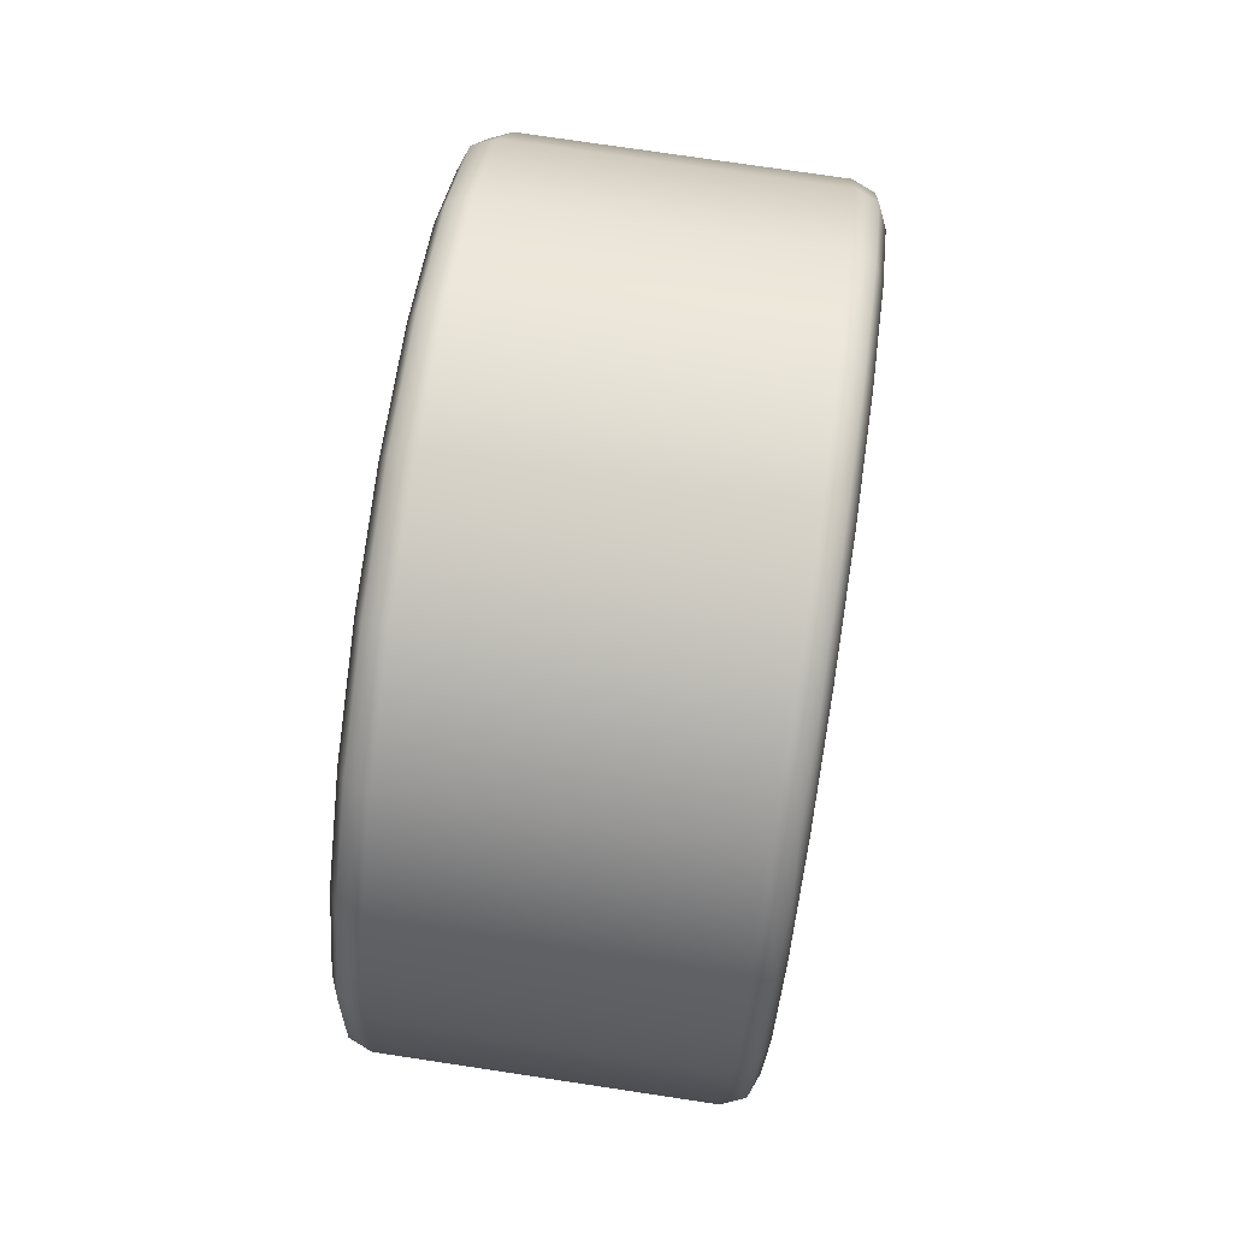
<metadata>
{"format":"obj","ext":"obj","renderer":"f3d","projection":"perspective","resolution":1024,"background":"white","views":[{"elev":76.1,"azim":8.5,"up":"+Y"}]}
</metadata>
<code>
v  2.042 20.12 -14.47
v  2.042 23.64 -7.558
v  2.042 0.0525 0.1066
v  2.042 14.63 -19.96
v  2.042 7.717 -23.48
v  2.042 0.0525 -24.7
v  2.042 -7.612 -23.48
v  2.042 -14.53 -19.96
v  2.042 -20.01 -14.47
v  2.042 -23.54 -7.558
v  2.042 -24.75 0.1066
v  2.042 -23.54 7.771
v  2.042 -20.01 14.69
v  2.042 -14.53 20.17
v  2.042 -7.612 23.7
v  2.042 0.0525 24.91
v  2.042 7.717 23.7
v  2.042 14.63 20.17
v  2.042 20.12 14.69
v  2.042 23.64 7.771
v  2.042 24.86 0.1066
v  14.08 27.17 -8.704
v  14.08 25.55 -8.177
v  14.08 21.74 -15.65
v  14.08 23.12 -16.65
v  14.08 15.81 -21.58
v  14.08 16.81 -22.96
v  14.08 8.336 -25.39
v  14.08 8.863 -27.01
v  14.08 0.0525 -26.7
v  14.08 0.0525 -28.4
v  14.08 -8.232 -25.39
v  14.08 -8.758 -27.01
v  14.08 -15.7 -21.58
v  14.08 -16.71 -22.96
v  14.08 -21.64 -15.65
v  14.08 -23.01 -16.65
v  14.08 -25.44 -8.177
v  14.08 -27.06 -8.704
v  14.08 -26.75 0.1066
v  14.08 -28.46 0.1066
v  14.08 -25.44 8.39
v  14.08 -27.06 8.917
v  14.08 -21.64 15.86
v  14.08 -23.01 16.87
v  14.08 -15.7 21.79
v  14.08 -16.71 23.17
v  14.08 -8.232 25.6
v  14.08 -8.758 27.22
v  14.08 0.0525 26.91
v  14.08 0.0525 28.62
v  14.08 8.336 25.6
v  14.08 8.863 27.22
v  14.08 15.81 21.79
v  14.08 16.81 23.17
v  14.08 21.74 15.86
v  14.08 23.12 16.87
v  14.08 25.55 8.39
v  14.08 27.17 8.917
v  14.08 26.86 0.1066
v  14.08 28.56 0.1066
v  12.57 23.64 -7.558
v  12.57 20.12 -14.47
v  12.57 14.63 -19.96
v  12.57 7.717 -23.48
v  12.57 0.0525 -24.7
v  12.57 -7.612 -23.48
v  12.57 -14.53 -19.96
v  12.57 -20.01 -14.47
v  12.57 -23.54 -7.558
v  12.57 -24.75 0.1066
v  12.57 -23.54 7.771
v  12.57 -20.01 14.69
v  12.57 -14.53 20.17
v  12.57 -7.612 23.7
v  12.57 0.0525 24.91
v  12.57 7.717 23.7
v  12.57 14.63 20.17
v  12.57 20.12 14.69
v  12.57 23.64 7.771
v  12.57 24.86 0.1066
v  13.96 32.19 -10.34
v  13.96 27.39 -19.75
v  12.13 28.01 -20.21
v  12.13 32.92 -10.57
v  14.72 30.42 -9.762
v  14.72 25.89 -18.66
v  13.96 33.84 0.1066
v  14.72 31.99 0.1066
v  12.13 34.61 0.1066
v  13.96 19.91 -27.23
v  12.13 20.37 -27.85
v  14.72 18.82 -25.73
v  13.96 10.49 -32.03
v  12.13 10.73 -32.76
v  14.72 9.921 -30.26
v  13.96 0.0525 -33.68
v  12.13 0.0525 -34.45
v  14.72 0.0525 -31.83
v  13.96 -10.39 -32.03
v  12.13 -10.63 -32.76
v  14.72 -9.816 -30.26
v  13.96 -19.81 -27.23
v  12.13 -20.26 -27.85
v  14.72 -18.72 -25.73
v  13.96 -27.28 -19.75
v  12.13 -27.91 -20.21
v  14.72 -25.78 -18.66
v  13.96 -32.08 -10.34
v  12.13 -32.81 -10.57
v  14.72 -30.32 -9.762
v  13.96 -33.74 0.1066
v  12.13 -34.51 0.1066
v  14.72 -31.88 0.1066
v  13.96 -32.08 10.55
v  12.13 -32.81 10.79
v  14.72 -30.32 9.975
v  13.96 -27.28 19.97
v  12.13 -27.91 20.42
v  14.72 -25.78 18.88
v  13.96 -19.81 27.44
v  12.13 -20.26 28.07
v  14.72 -18.72 25.94
v  13.96 -10.39 32.24
v  12.13 -10.63 32.97
v  14.72 -9.816 30.48
v  13.96 0.0525 33.9
v  12.13 0.0525 34.67
v  14.72 0.0524 32.04
v  13.96 10.49 32.24
v  12.13 10.73 32.97
v  14.72 9.921 30.48
v  13.96 19.91 27.44
v  12.13 20.37 28.07
v  14.72 18.82 25.94
v  13.96 27.39 19.97
v  12.13 28.01 20.42
v  14.72 25.89 18.88
v  13.96 32.19 10.55
v  12.13 32.92 10.79
v  14.72 30.42 9.975
v  -15.02 32.19 -10.34
v  -15.02 33.84 0.1066
v  -13.19 34.61 0.1066
v  -13.19 32.92 -10.57
v  -15.78 30.42 -9.762
v  -15.78 31.99 0.1066
v  -15.02 27.39 -19.75
v  -15.78 25.89 -18.66
v  -13.19 28.01 -20.21
v  -15.02 19.91 -27.23
v  -15.78 18.82 -25.73
v  -13.19 20.37 -27.85
v  -15.02 10.49 -32.03
v  -15.78 9.921 -30.26
v  -13.19 10.73 -32.76
v  -15.02 0.0525 -33.68
v  -15.78 0.0525 -31.83
v  -13.19 0.0525 -34.45
v  -15.02 -10.39 -32.03
v  -15.78 -9.816 -30.26
v  -13.19 -10.63 -32.76
v  -15.02 -19.81 -27.23
v  -15.78 -18.72 -25.73
v  -13.19 -20.26 -27.85
v  -15.02 -27.28 -19.75
v  -15.78 -25.78 -18.66
v  -13.19 -27.91 -20.21
v  -15.02 -32.08 -10.34
v  -15.78 -30.32 -9.762
v  -13.19 -32.81 -10.57
v  -15.02 -33.74 0.1066
v  -15.78 -31.88 0.1066
v  -13.19 -34.51 0.1066
v  -15.02 -32.08 10.55
v  -15.78 -30.32 9.975
v  -13.19 -32.81 10.79
v  -15.02 -27.28 19.97
v  -15.78 -25.78 18.88
v  -13.19 -27.91 20.42
v  -15.02 -19.81 27.44
v  -15.78 -18.72 25.94
v  -13.19 -20.26 28.07
v  -15.02 -10.39 32.24
v  -15.78 -9.816 30.48
v  -13.19 -10.63 32.97
v  -15.02 0.0525 33.9
v  -15.78 0.0524 32.04
v  -13.19 0.0525 34.67
v  -15.02 10.49 32.24
v  -15.78 9.921 30.48
v  -13.19 10.73 32.97
v  -15.02 19.91 27.44
v  -15.78 18.82 25.94
v  -13.19 20.37 28.07
v  -15.02 27.39 19.97
v  -15.78 25.89 18.88
v  -13.19 28.01 20.42
v  -15.02 32.19 10.55
v  -15.78 30.42 9.975
v  -13.19 32.92 10.79
v  -15.78 0.0525 0.1066
v  10.11 2.149 -3.526
v  8.042 2.379 -3.922
v  8.042 4.082 -2.22
v  10.11 3.684 -1.99
v  10.11 0.0524 -4.087
v  8.042 0.0524 -4.546
v  10.11 -2.045 -3.526
v  8.042 -2.274 -3.922
v  10.11 -3.58 -1.99
v  8.042 -3.977 -2.22
v  10.11 -4.141 0.1066
v  8.042 -4.6 0.1066
v  10.11 -3.58 2.204
v  8.042 -3.977 2.433
v  10.11 -2.045 3.739
v  8.042 -2.274 4.136
v  10.11 0.0524 4.301
v  8.042 0.0524 4.759
v  10.11 2.149 3.739
v  8.042 2.379 4.136
v  10.11 3.684 2.204
v  8.042 4.082 2.433
v  10.11 4.246 0.1066
v  8.042 4.705 0.1066
v  10.11 0.0524 0.1066
v  8.338 5.461 -3.823
v  8.338 6.411 -1.96
v  8.338 0.0524 0.1066
v  8.338 3.982 -5.302
v  8.338 2.119 -6.252
v  8.338 0.0524 -6.579
v  8.338 -2.014 -6.252
v  8.338 -3.877 -5.302
v  8.338 -5.356 -3.823
v  8.338 -6.306 -1.96
v  8.338 -6.633 0.1066
v  8.338 -6.306 2.173
v  8.338 -5.356 4.036
v  8.338 -3.877 5.516
v  8.338 -2.014 6.465
v  8.338 0.0524 6.793
v  8.338 2.119 6.465
v  8.338 3.982 5.516
v  8.338 5.461 4.036
v  8.338 6.411 2.173
v  8.338 6.738 0.1066
v  12.93 16.07 -8.057
v  12.93 16.04 -6.865
v  12.93 15.09 -8.729
v  12.93 8.216 -15.92
v  12.93 8.888 -14.93
v  12.93 7.024 -15.88
v  12.93 -2.76 -17.65
v  12.93 -1.638 -17.25
v  12.93 -3.704 -16.92
v  12.93 -11.52 -12.94
v  12.93 -13 -11.46
v  12.93 -16.98 -3.65
v  12.93 -17.31 -1.584
v  12.93 -15.93 7.078
v  12.93 -14.98 8.942
v  12.93 -8.783 15.14
v  12.93 -6.919 16.09
v  12.93 1.743 17.46
v  12.93 3.809 17.14
v  12.93 12.77 12.82
v  12.93 11.62 13.16
v  12.93 13.1 11.68
v  12.93 17.81 2.92
v  12.93 17.08 3.863
v  12.93 17.41 1.797
v  12.93 26.97 -7.732
v  12.93 26.93 -6.54
v  12.93 17.22 -22.05
v  12.93 17.89 -21.07
v  12.93 0.9153 -27.91
v  12.93 2.038 -27.51
v  12.93 -12.66 -12.61
v  12.93 -15.72 -23.07
v  12.93 -14.57 -23.4
v  12.93 -17.71 -2.706
v  12.93 -26.33 -9.373
v  12.93 -25.6 -10.32
v  12.93 -15.97 8.27
v  12.93 -26.86 7.945
v  12.93 -26.83 6.753
v  12.93 -8.111 16.13
v  12.93 -17.12 22.27
v  12.93 -17.79 21.28
v  12.93 2.865 17.87
v  12.93 -0.8102 28.13
v  12.93 -1.933 27.72
v  12.93 15.82 23.28
v  12.93 14.68 23.62
v  12.93 26.43 9.586
v  12.93 25.71 10.53
v  12.93 27.67 -1.879
v  12.93 28.07 -0.7562
v  12.93 21.23 -17.73
v  12.93 22.21 -17.06
v  12.93 6.699 -26.77
v  12.93 7.891 -26.81
v  12.93 -10.37 -25.55
v  12.93 -9.427 -26.28
v  12.93 -23.46 -14.52
v  12.93 -23.12 -15.67
v  12.93 -27.57 2.092
v  12.93 -27.97 0.9693
v  12.93 -21.12 17.95
v  12.93 -22.11 17.27
v  12.93 -6.594 26.99
v  12.93 -7.786 27.02
v  12.93 10.48 25.76
v  12.93 9.532 26.49
v  12.93 23.56 14.73
v  12.93 23.23 15.88
v  5.412 5.054 -6.777
v  5.412 6.936 -4.895
v  5.412 0.0525 -8.402
v  5.412 2.682 -7.986
v  5.412 -4.949 -6.777
v  5.412 -2.577 -7.986
v  5.412 -8.04 -2.523
v  5.412 -6.831 -4.895
v  5.412 -8.04 2.736
v  5.412 -8.456 0.1066
v  5.412 -4.949 6.99
v  5.412 -6.831 5.108
v  5.412 0.0525 8.615
v  5.412 -2.577 8.199
v  5.412 5.054 6.99
v  5.412 2.682 8.199
v  5.412 8.145 2.736
v  5.412 6.936 5.108
v  5.412 8.145 -2.523
v  5.412 8.561 0.1066
v  10.01 16.04 -6.865
v  10.01 15.09 -8.729
v  10.01 8.888 -14.93
v  10.01 7.024 -15.88
v  10.01 -1.638 -17.25
v  10.01 -3.704 -16.92
v  10.01 -11.52 -12.94
v  10.01 -13 -11.46
v  10.01 -16.98 -3.65
v  10.01 -17.31 -1.584
v  10.01 -15.93 7.078
v  10.01 -14.98 8.942
v  10.01 -8.783 15.14
v  10.01 -6.919 16.09
v  10.01 1.743 17.46
v  10.01 3.809 17.14
v  10.01 11.62 13.16
v  10.01 13.1 11.68
v  10.01 17.08 3.863
v  10.01 17.41 1.797
v  10.01 26.93 -6.54
v  10.01 16.07 -8.057
v  10.01 26.97 -7.732
v  10.01 17.89 -21.07
v  10.01 8.216 -15.92
v  10.01 17.22 -22.05
v  10.01 2.038 -27.51
v  10.01 -2.76 -17.65
v  10.01 0.9153 -27.91
v  10.01 -14.57 -23.4
v  10.01 -12.66 -12.61
v  10.01 -15.72 -23.07
v  10.01 -25.6 -10.32
v  10.01 -17.71 -2.706
v  10.01 -26.33 -9.373
v  10.01 -26.83 6.753
v  10.01 -15.97 8.27
v  10.01 -26.86 7.945
v  10.01 -17.79 21.28
v  10.01 -8.111 16.13
v  10.01 -17.12 22.27
v  10.01 -1.933 27.72
v  10.01 2.865 17.87
v  10.01 -0.8102 28.13
v  10.01 14.68 23.62
v  10.01 12.77 12.82
v  10.01 15.82 23.28
v  10.01 25.71 10.53
v  10.01 17.81 2.92
v  10.01 26.43 9.586
v  10.01 28.07 -0.7562
v  10.01 27.67 -1.879
v  10.01 22.21 -17.06
v  10.01 21.23 -17.73
v  10.01 7.891 -26.81
v  10.01 6.699 -26.77
v  10.01 -9.427 -26.28
v  10.01 -10.37 -25.55
v  10.01 -23.12 -15.67
v  10.01 -23.46 -14.52
v  10.01 -27.97 0.9693
v  10.01 -27.57 2.092
v  10.01 -22.11 17.27
v  10.01 -21.12 17.95
v  10.01 -7.786 27.02
v  10.01 -6.594 26.99
v  10.01 9.532 26.49
v  10.01 10.48 25.76
v  10.01 23.23 15.88
v  10.01 23.56 14.73
v  5.213 14.3 -14.14
v  0.3004 14.3 -14.14
v  0.3004 18.67 -7.605
v  5.213 18.67 -7.605
v  5.213 7.764 -18.51
v  0.3004 7.764 -18.51
v  5.213 0.0525 -20.05
v  0.3004 0.0525 -20.05
v  5.213 -7.659 -18.51
v  0.3004 -7.659 -18.51
v  5.213 -14.2 -14.14
v  0.3004 -14.2 -14.14
v  5.213 -18.57 -7.605
v  0.3004 -18.57 -7.605
v  5.213 -20.1 0.1066
v  0.3004 -20.1 0.1066
v  5.213 -18.57 7.819
v  0.3004 -18.57 7.819
v  5.213 -14.2 14.36
v  0.3004 -14.2 14.36
v  5.213 -7.66 18.72
v  0.3004 -7.66 18.72
v  5.213 0.0524 20.26
v  0.3004 0.0524 20.26
v  5.213 7.764 18.72
v  0.3004 7.764 18.72
v  5.213 14.3 14.36
v  0.3004 14.3 14.36
v  5.213 18.67 7.819
v  0.3004 18.67 7.819
v  5.213 20.2 0.1066
v  0.3004 20.2 0.1066
v  5.213 0.0524 0.1066
o default
g default
f 1 2 3
f 4 1 3
f 5 4 3
f 6 5 3
f 7 6 3
f 8 7 3
f 9 8 3
f 10 9 3
f 11 10 3
f 12 11 3
f 13 12 3
f 14 13 3
f 15 14 3
f 16 15 3
f 17 16 3
f 18 17 3
f 19 18 3
f 20 19 3
f 21 20 3
f 2 21 3
f 22 23 24
f 24 25 22
f 25 24 26
f 26 27 25
f 27 26 28
f 28 29 27
f 29 28 30
f 30 31 29
f 31 30 32
f 32 33 31
f 33 32 34
f 34 35 33
f 35 34 36
f 36 37 35
f 37 36 38
f 38 39 37
f 39 38 40
f 40 41 39
f 41 40 42
f 42 43 41
f 43 42 44
f 44 45 43
f 45 44 46
f 46 47 45
f 47 46 48
f 48 49 47
f 49 48 50
f 50 51 49
f 51 50 52
f 52 53 51
f 53 52 54
f 54 55 53
f 55 54 56
f 56 57 55
f 57 56 58
f 58 59 57
f 59 58 60
f 60 61 59
f 61 60 23
f 23 22 61
f 23 62 63
f 63 24 23
f 24 63 64
f 64 26 24
f 26 64 65
f 65 28 26
f 28 65 66
f 66 30 28
f 30 66 67
f 67 32 30
f 32 67 68
f 68 34 32
f 34 68 69
f 69 36 34
f 36 69 70
f 70 38 36
f 38 70 71
f 71 40 38
f 40 71 72
f 72 42 40
f 42 72 73
f 73 44 42
f 44 73 74
f 74 46 44
f 46 74 75
f 75 48 46
f 48 75 76
f 76 50 48
f 50 76 77
f 77 52 50
f 52 77 78
f 78 54 52
f 54 78 79
f 79 56 54
f 56 79 80
f 80 58 56
f 58 80 81
f 81 60 58
f 60 81 62
f 62 23 60
f 62 2 1
f 1 63 62
f 63 1 4
f 4 64 63
f 64 4 5
f 5 65 64
f 65 5 6
f 6 66 65
f 66 6 7
f 7 67 66
f 67 7 8
f 8 68 67
f 68 8 9
f 9 69 68
f 69 9 10
f 10 70 69
f 70 10 11
f 11 71 70
f 71 11 12
f 12 72 71
f 72 12 13
f 13 73 72
f 73 13 14
f 14 74 73
f 74 14 15
f 15 75 74
f 75 15 16
f 16 76 75
f 76 16 17
f 17 77 76
f 77 17 18
f 18 78 77
f 78 18 19
f 19 79 78
f 79 19 20
f 20 80 79
f 80 20 21
f 21 81 80
f 81 21 2
f 2 62 81
f 82 83 84
f 84 85 82
f 86 87 83
f 83 82 86
f 82 88 89
f 89 86 82
f 85 90 88
f 88 82 85
f 83 91 92
f 92 84 83
f 87 93 91
f 91 83 87
f 91 94 95
f 95 92 91
f 93 96 94
f 94 91 93
f 94 97 98
f 98 95 94
f 96 99 97
f 97 94 96
f 97 100 101
f 101 98 97
f 99 102 100
f 100 97 99
f 100 103 104
f 104 101 100
f 102 105 103
f 103 100 102
f 103 106 107
f 107 104 103
f 105 108 106
f 106 103 105
f 106 109 110
f 110 107 106
f 108 111 109
f 109 106 108
f 109 112 113
f 113 110 109
f 111 114 112
f 112 109 111
f 112 115 116
f 116 113 112
f 114 117 115
f 115 112 114
f 115 118 119
f 119 116 115
f 117 120 118
f 118 115 117
f 118 121 122
f 122 119 118
f 120 123 121
f 121 118 120
f 121 124 125
f 125 122 121
f 123 126 124
f 124 121 123
f 124 127 128
f 128 125 124
f 126 129 127
f 127 124 126
f 127 130 131
f 131 128 127
f 129 132 130
f 130 127 129
f 130 133 134
f 134 131 130
f 132 135 133
f 133 130 132
f 133 136 137
f 137 134 133
f 135 138 136
f 136 133 135
f 136 139 140
f 140 137 136
f 138 141 139
f 139 136 138
f 139 88 90
f 90 140 139
f 141 89 88
f 88 139 141
f 142 143 144
f 144 145 142
f 146 147 143
f 143 142 146
f 142 148 149
f 149 146 142
f 145 150 148
f 148 142 145
f 148 151 152
f 152 149 148
f 150 153 151
f 151 148 150
f 151 154 155
f 155 152 151
f 153 156 154
f 154 151 153
f 154 157 158
f 158 155 154
f 156 159 157
f 157 154 156
f 157 160 161
f 161 158 157
f 159 162 160
f 160 157 159
f 160 163 164
f 164 161 160
f 162 165 163
f 163 160 162
f 163 166 167
f 167 164 163
f 165 168 166
f 166 163 165
f 166 169 170
f 170 167 166
f 168 171 169
f 169 166 168
f 169 172 173
f 173 170 169
f 171 174 172
f 172 169 171
f 172 175 176
f 176 173 172
f 174 177 175
f 175 172 174
f 175 178 179
f 179 176 175
f 177 180 178
f 178 175 177
f 178 181 182
f 182 179 178
f 180 183 181
f 181 178 180
f 181 184 185
f 185 182 181
f 183 186 184
f 184 181 183
f 184 187 188
f 188 185 184
f 186 189 187
f 187 184 186
f 187 190 191
f 191 188 187
f 189 192 190
f 190 187 189
f 190 193 194
f 194 191 190
f 192 195 193
f 193 190 192
f 193 196 197
f 197 194 193
f 195 198 196
f 196 193 195
f 196 199 200
f 200 197 196
f 198 201 199
f 199 196 198
f 199 143 147
f 147 200 199
f 201 144 143
f 143 199 201
f 84 150 145
f 145 85 84
f 92 153 150
f 150 84 92
f 95 156 153
f 153 92 95
f 98 159 156
f 156 95 98
f 101 162 159
f 159 98 101
f 104 165 162
f 162 101 104
f 107 168 165
f 165 104 107
f 110 171 168
f 168 107 110
f 113 174 171
f 171 110 113
f 116 177 174
f 174 113 116
f 119 180 177
f 177 116 119
f 122 183 180
f 180 119 122
f 125 186 183
f 183 122 125
f 128 189 186
f 186 125 128
f 131 192 189
f 189 128 131
f 134 195 192
f 192 131 134
f 137 198 195
f 195 134 137
f 140 201 198
f 198 137 140
f 90 144 201
f 201 140 90
f 85 145 144
f 144 90 85
f 146 149 202
f 149 152 202
f 152 155 202
f 155 158 202
f 158 161 202
f 161 164 202
f 164 167 202
f 167 170 202
f 170 173 202
f 173 176 202
f 176 179 202
f 179 182 202
f 182 185 202
f 185 188 202
f 188 191 202
f 191 194 202
f 194 197 202
f 197 200 202
f 200 147 202
f 147 146 202
f 86 22 25
f 25 87 86
f 87 25 27
f 27 93 87
f 93 27 29
f 29 96 93
f 96 29 31
f 31 99 96
f 99 31 33
f 33 102 99
f 102 33 35
f 35 105 102
f 105 35 37
f 37 108 105
f 108 37 39
f 39 111 108
f 111 39 41
f 41 114 111
f 114 41 43
f 43 117 114
f 117 43 45
f 45 120 117
f 120 45 47
f 47 123 120
f 123 47 49
f 49 126 123
f 126 49 51
f 51 129 126
f 129 51 53
f 53 132 129
f 132 53 55
f 55 135 132
f 135 55 57
f 57 138 135
f 138 57 59
f 59 141 138
f 141 59 61
f 61 89 141
f 89 61 22
f 22 86 89
f 203 204 205
f 205 206 203
f 207 208 204
f 204 203 207
f 209 210 208
f 208 207 209
f 211 212 210
f 210 209 211
f 213 214 212
f 212 211 213
f 215 216 214
f 214 213 215
f 217 218 216
f 216 215 217
f 219 220 218
f 218 217 219
f 221 222 220
f 220 219 221
f 223 224 222
f 222 221 223
f 225 226 224
f 224 223 225
f 206 205 226
f 226 225 206
f 203 206 227
f 207 203 227
f 209 207 227
f 211 209 227
f 213 211 227
f 215 213 227
f 217 215 227
f 219 217 227
f 221 219 227
f 223 221 227
f 225 223 227
f 206 225 227
f 228 229 230
f 231 228 230
f 232 231 230
f 233 232 230
f 234 233 230
f 235 234 230
f 236 235 230
f 237 236 230
f 238 237 230
f 239 238 230
f 240 239 230
f 241 240 230
f 242 241 230
f 243 242 230
f 244 243 230
f 245 244 230
f 246 245 230
f 247 246 230
f 248 247 230
f 229 248 230
f 249 250 251
f 252 253 254
f 255 256 257
f 258 235 236
f 236 259 258
f 260 237 238
f 238 261 260
f 262 239 240
f 240 263 262
f 264 241 242
f 242 265 264
f 266 243 244
f 244 267 266
f 268 269 270
f 271 272 273
f 249 274 275
f 275 250 249
f 252 276 277
f 277 253 252
f 255 278 279
f 279 256 255
f 280 281 282
f 282 258 280
f 283 284 285
f 285 260 283
f 286 287 288
f 288 262 286
f 289 290 291
f 291 264 289
f 292 293 294
f 294 266 292
f 268 295 296
f 296 269 268
f 271 297 298
f 298 272 271
f 273 299 300
f 300 271 273
f 251 301 302
f 302 249 251
f 254 303 304
f 304 252 254
f 257 305 306
f 306 255 257
f 259 307 308
f 308 280 259
f 261 309 310
f 310 283 261
f 263 311 312
f 312 286 263
f 265 313 314
f 314 289 265
f 267 315 316
f 316 292 267
f 270 317 318
f 318 268 270
f 272 247 248
f 248 273 272
f 250 229 228
f 228 251 250
f 253 231 232
f 232 254 253
f 256 233 234
f 234 257 256
f 280 258 259
f 283 260 261
f 286 262 263
f 289 264 265
f 292 266 267
f 269 245 246
f 246 270 269
f 231 319 320
f 320 228 231
f 233 321 322
f 322 232 233
f 235 323 324
f 324 234 235
f 237 325 326
f 326 236 237
f 239 327 328
f 328 238 239
f 241 329 330
f 330 240 241
f 243 331 332
f 332 242 243
f 245 333 334
f 334 244 245
f 247 335 336
f 336 246 247
f 229 337 338
f 338 248 229
f 229 250 339
f 339 337 229
f 228 320 340
f 340 251 228
f 231 253 341
f 341 319 231
f 232 322 342
f 342 254 232
f 233 256 343
f 343 321 233
f 234 324 344
f 344 257 234
f 235 258 345
f 345 323 235
f 236 326 346
f 346 259 236
f 237 260 347
f 347 325 237
f 238 328 348
f 348 261 238
f 239 262 349
f 349 327 239
f 240 330 350
f 350 263 240
f 241 264 351
f 351 329 241
f 242 332 352
f 352 265 242
f 243 266 353
f 353 331 243
f 244 334 354
f 354 267 244
f 245 269 355
f 355 333 245
f 246 336 356
f 356 270 246
f 247 272 357
f 357 335 247
f 248 338 358
f 358 273 248
f 275 359 339
f 339 250 275
f 249 360 361
f 361 274 249
f 277 362 341
f 341 253 277
f 252 363 364
f 364 276 252
f 279 365 343
f 343 256 279
f 255 366 367
f 367 278 255
f 282 368 345
f 345 258 282
f 280 369 370
f 370 281 280
f 285 371 347
f 347 260 285
f 283 372 373
f 373 284 283
f 288 374 349
f 349 262 288
f 286 375 376
f 376 287 286
f 291 377 351
f 351 264 291
f 289 378 379
f 379 290 289
f 294 380 353
f 353 266 294
f 292 381 382
f 382 293 292
f 296 383 355
f 355 269 296
f 268 384 385
f 385 295 268
f 298 386 357
f 357 272 298
f 271 387 388
f 388 297 271
f 300 389 387
f 387 271 300
f 273 358 390
f 390 299 273
f 302 391 360
f 360 249 302
f 251 340 392
f 392 301 251
f 304 393 363
f 363 252 304
f 254 342 394
f 394 303 254
f 306 395 366
f 366 255 306
f 257 344 396
f 396 305 257
f 308 397 369
f 369 280 308
f 259 346 398
f 398 307 259
f 310 399 372
f 372 283 310
f 261 348 400
f 400 309 261
f 312 401 375
f 375 286 312
f 263 350 402
f 402 311 263
f 314 403 378
f 378 289 314
f 265 352 404
f 404 313 265
f 316 405 381
f 381 292 316
f 267 354 406
f 406 315 267
f 318 407 384
f 384 268 318
f 270 356 408
f 408 317 270
f 409 410 411
f 411 412 409
f 413 414 410
f 410 409 413
f 415 416 414
f 414 413 415
f 417 418 416
f 416 415 417
f 419 420 418
f 418 417 419
f 421 422 420
f 420 419 421
f 423 424 422
f 422 421 423
f 425 426 424
f 424 423 425
f 427 428 426
f 426 425 427
f 429 430 428
f 428 427 429
f 431 432 430
f 430 429 431
f 433 434 432
f 432 431 433
f 435 436 434
f 434 433 435
f 437 438 436
f 436 435 437
f 439 440 438
f 438 437 439
f 412 411 440
f 440 439 412
f 409 412 441
f 413 409 441
f 415 413 441
f 417 415 441
f 419 417 441
f 421 419 441
f 423 421 441
f 425 423 441
f 427 425 441
f 429 427 441
f 431 429 441
f 433 431 441
f 435 433 441
f 437 435 441
f 439 437 441
f 412 439 441

</code>
